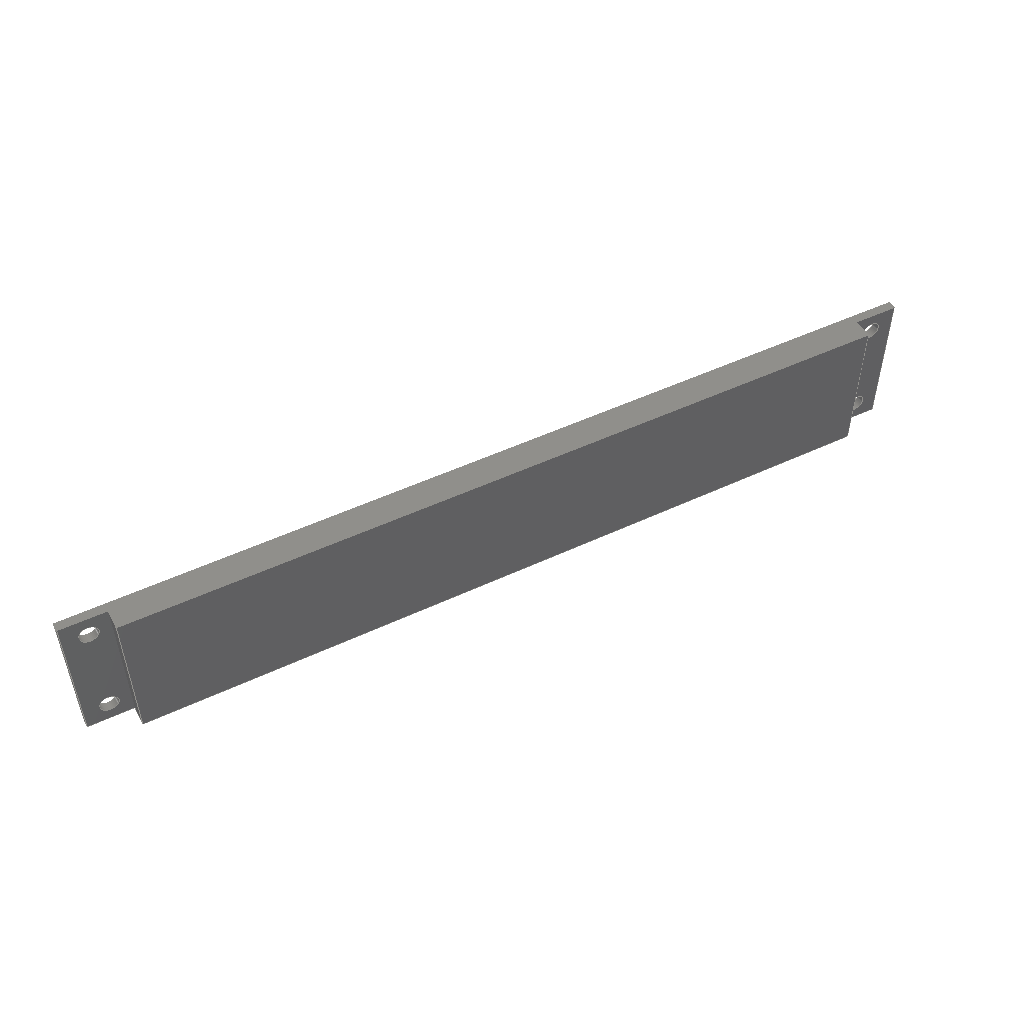
<metadata>
{"format":"step","ext":"step","renderer":"f3d","projection":"perspective","resolution":1024,"background":"white","views":[{"elev":49.1,"azim":152.3,"up":"+Z"}]}
</metadata>
<code>
ISO-10303-21;
DATA;
#1=MECHANICAL_DESIGN_GEOMETRIC_PRESENTATION_REPRESENTATION('',(#4),#450);
#2=SHAPE_REPRESENTATION_RELATIONSHIP('SRR','None',#456,#3);
#3=ADVANCED_BREP_SHAPE_REPRESENTATION('',(#5),#449);
#4=STYLED_ITEM('',(#465),#5);
#5=MANIFOLD_SOLID_BREP('Body3',#274);
#6=CYLINDRICAL_SURFACE('',#294,2.25);
#7=CYLINDRICAL_SURFACE('',#295,2.25);
#8=CYLINDRICAL_SURFACE('',#296,2.25);
#9=CYLINDRICAL_SURFACE('',#297,2.25);
#10=FACE_BOUND('',#45,.T.);
#11=FACE_BOUND('',#46,.T.);
#12=FACE_BOUND('',#48,.T.);
#13=FACE_BOUND('',#49,.T.);
#14=FACE_BOUND('',#53,.T.);
#15=FACE_BOUND('',#54,.T.);
#16=FACE_BOUND('',#55,.T.);
#17=FACE_BOUND('',#56,.T.);
#18=CIRCLE('',#281,2.25);
#19=CIRCLE('',#282,2.25);
#20=CIRCLE('',#284,2.25);
#21=CIRCLE('',#285,2.25);
#22=CIRCLE('',#289,2.25);
#23=CIRCLE('',#290,2.25);
#24=CIRCLE('',#291,2.25);
#25=CIRCLE('',#292,2.25);
#26=FACE_OUTER_BOUND('',#40,.T.);
#27=FACE_OUTER_BOUND('',#41,.T.);
#28=FACE_OUTER_BOUND('',#42,.T.);
#29=FACE_OUTER_BOUND('',#43,.T.);
#30=FACE_OUTER_BOUND('',#44,.T.);
#31=FACE_OUTER_BOUND('',#47,.T.);
#32=FACE_OUTER_BOUND('',#50,.T.);
#33=FACE_OUTER_BOUND('',#51,.T.);
#34=FACE_OUTER_BOUND('',#52,.T.);
#35=FACE_OUTER_BOUND('',#57,.T.);
#36=FACE_OUTER_BOUND('',#58,.T.);
#37=FACE_OUTER_BOUND('',#59,.T.);
#38=FACE_OUTER_BOUND('',#60,.T.);
#39=FACE_OUTER_BOUND('',#61,.T.);
#40=EDGE_LOOP('',(#178,#179,#180,#181));
#41=EDGE_LOOP('',(#182,#183,#184,#185,#186,#187,#188,#189));
#42=EDGE_LOOP('',(#190,#191,#192,#193));
#43=EDGE_LOOP('',(#194,#195,#196,#197));
#44=EDGE_LOOP('',(#198,#199,#200,#201));
#45=EDGE_LOOP('',(#202));
#46=EDGE_LOOP('',(#203));
#47=EDGE_LOOP('',(#204,#205,#206,#207));
#48=EDGE_LOOP('',(#208));
#49=EDGE_LOOP('',(#209));
#50=EDGE_LOOP('',(#210,#211,#212,#213));
#51=EDGE_LOOP('',(#214,#215,#216,#217,#218,#219,#220,#221));
#52=EDGE_LOOP('',(#222,#223,#224,#225));
#53=EDGE_LOOP('',(#226));
#54=EDGE_LOOP('',(#227));
#55=EDGE_LOOP('',(#228));
#56=EDGE_LOOP('',(#229));
#57=EDGE_LOOP('',(#230,#231,#232,#233));
#58=EDGE_LOOP('',(#234,#235,#236,#237));
#59=EDGE_LOOP('',(#238,#239,#240,#241));
#60=EDGE_LOOP('',(#242,#243,#244,#245));
#61=EDGE_LOOP('',(#246,#247,#248,#249));
#62=LINE('',#376,#90);
#63=LINE('',#378,#91);
#64=LINE('',#380,#92);
#65=LINE('',#381,#93);
#66=LINE('',#384,#94);
#67=LINE('',#386,#95);
#68=LINE('',#388,#96);
#69=LINE('',#390,#97);
#70=LINE('',#392,#98);
#71=LINE('',#394,#99);
#72=LINE('',#395,#100);
#73=LINE('',#398,#101);
#74=LINE('',#400,#102);
#75=LINE('',#401,#103);
#76=LINE('',#403,#104);
#77=LINE('',#406,#105);
#78=LINE('',#407,#106);
#79=LINE('',#414,#107);
#80=LINE('',#415,#108);
#81=LINE('',#422,#109);
#82=LINE('',#423,#110);
#83=LINE('',#426,#111);
#84=LINE('',#427,#112);
#85=LINE('',#429,#113);
#86=LINE('',#440,#114);
#87=LINE('',#442,#115);
#88=LINE('',#444,#116);
#89=LINE('',#446,#117);
#90=VECTOR('',#302,10);
#91=VECTOR('',#303,10);
#92=VECTOR('',#304,10);
#93=VECTOR('',#305,10);
#94=VECTOR('',#308,10);
#95=VECTOR('',#309,10);
#96=VECTOR('',#310,10);
#97=VECTOR('',#311,10);
#98=VECTOR('',#312,10);
#99=VECTOR('',#313,10);
#100=VECTOR('',#314,10);
#101=VECTOR('',#317,10);
#102=VECTOR('',#318,10);
#103=VECTOR('',#319,10);
#104=VECTOR('',#322,10);
#105=VECTOR('',#325,10);
#106=VECTOR('',#326,10);
#107=VECTOR('',#333,10);
#108=VECTOR('',#334,10);
#109=VECTOR('',#341,10);
#110=VECTOR('',#342,10);
#111=VECTOR('',#345,10);
#112=VECTOR('',#346,10);
#113=VECTOR('',#349,10);
#114=VECTOR('',#362,2.25);
#115=VECTOR('',#365,2.25);
#116=VECTOR('',#368,2.25);
#117=VECTOR('',#371,2.25);
#118=VERTEX_POINT('',#374);
#119=VERTEX_POINT('',#375);
#120=VERTEX_POINT('',#377);
#121=VERTEX_POINT('',#379);
#122=VERTEX_POINT('',#383);
#123=VERTEX_POINT('',#385);
#124=VERTEX_POINT('',#387);
#125=VERTEX_POINT('',#389);
#126=VERTEX_POINT('',#391);
#127=VERTEX_POINT('',#393);
#128=VERTEX_POINT('',#397);
#129=VERTEX_POINT('',#399);
#130=VERTEX_POINT('',#405);
#131=VERTEX_POINT('',#408);
#132=VERTEX_POINT('',#410);
#133=VERTEX_POINT('',#413);
#134=VERTEX_POINT('',#416);
#135=VERTEX_POINT('',#418);
#136=VERTEX_POINT('',#421);
#137=VERTEX_POINT('',#425);
#138=VERTEX_POINT('',#430);
#139=VERTEX_POINT('',#432);
#140=VERTEX_POINT('',#434);
#141=VERTEX_POINT('',#436);
#142=EDGE_CURVE('',#118,#119,#62,.T.);
#143=EDGE_CURVE('',#120,#118,#63,.T.);
#144=EDGE_CURVE('',#121,#120,#64,.T.);
#145=EDGE_CURVE('',#119,#121,#65,.T.);
#146=EDGE_CURVE('',#119,#122,#66,.T.);
#147=EDGE_CURVE('',#123,#121,#67,.T.);
#148=EDGE_CURVE('',#123,#124,#68,.T.);
#149=EDGE_CURVE('',#125,#124,#69,.T.);
#150=EDGE_CURVE('',#125,#126,#70,.T.);
#151=EDGE_CURVE('',#126,#127,#71,.T.);
#152=EDGE_CURVE('',#127,#122,#72,.T.);
#153=EDGE_CURVE('',#124,#128,#73,.T.);
#154=EDGE_CURVE('',#129,#123,#74,.T.);
#155=EDGE_CURVE('',#128,#129,#75,.T.);
#156=EDGE_CURVE('',#120,#129,#76,.T.);
#157=EDGE_CURVE('',#122,#130,#77,.T.);
#158=EDGE_CURVE('',#130,#118,#78,.T.);
#159=EDGE_CURVE('',#131,#131,#18,.T.);
#160=EDGE_CURVE('',#132,#132,#19,.T.);
#161=EDGE_CURVE('',#128,#133,#79,.T.);
#162=EDGE_CURVE('',#133,#125,#80,.T.);
#163=EDGE_CURVE('',#134,#134,#20,.T.);
#164=EDGE_CURVE('',#135,#135,#21,.T.);
#165=EDGE_CURVE('',#136,#127,#81,.T.);
#166=EDGE_CURVE('',#130,#136,#82,.T.);
#167=EDGE_CURVE('',#136,#137,#83,.T.);
#168=EDGE_CURVE('',#137,#133,#84,.T.);
#169=EDGE_CURVE('',#126,#137,#85,.T.);
#170=EDGE_CURVE('',#138,#138,#22,.T.);
#171=EDGE_CURVE('',#139,#139,#23,.T.);
#172=EDGE_CURVE('',#140,#140,#24,.T.);
#173=EDGE_CURVE('',#141,#141,#25,.T.);
#174=EDGE_CURVE('',#138,#135,#86,.T.);
#175=EDGE_CURVE('',#139,#134,#87,.T.);
#176=EDGE_CURVE('',#140,#131,#88,.T.);
#177=EDGE_CURVE('',#141,#132,#89,.T.);
#178=ORIENTED_EDGE('',*,*,#142,.F.);
#179=ORIENTED_EDGE('',*,*,#143,.F.);
#180=ORIENTED_EDGE('',*,*,#144,.F.);
#181=ORIENTED_EDGE('',*,*,#145,.F.);
#182=ORIENTED_EDGE('',*,*,#146,.F.);
#183=ORIENTED_EDGE('',*,*,#145,.T.);
#184=ORIENTED_EDGE('',*,*,#147,.F.);
#185=ORIENTED_EDGE('',*,*,#148,.T.);
#186=ORIENTED_EDGE('',*,*,#149,.F.);
#187=ORIENTED_EDGE('',*,*,#150,.T.);
#188=ORIENTED_EDGE('',*,*,#151,.T.);
#189=ORIENTED_EDGE('',*,*,#152,.T.);
#190=ORIENTED_EDGE('',*,*,#153,.F.);
#191=ORIENTED_EDGE('',*,*,#148,.F.);
#192=ORIENTED_EDGE('',*,*,#154,.F.);
#193=ORIENTED_EDGE('',*,*,#155,.F.);
#194=ORIENTED_EDGE('',*,*,#144,.T.);
#195=ORIENTED_EDGE('',*,*,#156,.T.);
#196=ORIENTED_EDGE('',*,*,#154,.T.);
#197=ORIENTED_EDGE('',*,*,#147,.T.);
#198=ORIENTED_EDGE('',*,*,#146,.T.);
#199=ORIENTED_EDGE('',*,*,#157,.T.);
#200=ORIENTED_EDGE('',*,*,#158,.T.);
#201=ORIENTED_EDGE('',*,*,#142,.T.);
#202=ORIENTED_EDGE('',*,*,#159,.T.);
#203=ORIENTED_EDGE('',*,*,#160,.T.);
#204=ORIENTED_EDGE('',*,*,#161,.T.);
#205=ORIENTED_EDGE('',*,*,#162,.T.);
#206=ORIENTED_EDGE('',*,*,#149,.T.);
#207=ORIENTED_EDGE('',*,*,#153,.T.);
#208=ORIENTED_EDGE('',*,*,#163,.T.);
#209=ORIENTED_EDGE('',*,*,#164,.T.);
#210=ORIENTED_EDGE('',*,*,#165,.F.);
#211=ORIENTED_EDGE('',*,*,#166,.F.);
#212=ORIENTED_EDGE('',*,*,#157,.F.);
#213=ORIENTED_EDGE('',*,*,#152,.F.);
#214=ORIENTED_EDGE('',*,*,#158,.F.);
#215=ORIENTED_EDGE('',*,*,#166,.T.);
#216=ORIENTED_EDGE('',*,*,#167,.T.);
#217=ORIENTED_EDGE('',*,*,#168,.T.);
#218=ORIENTED_EDGE('',*,*,#161,.F.);
#219=ORIENTED_EDGE('',*,*,#155,.T.);
#220=ORIENTED_EDGE('',*,*,#156,.F.);
#221=ORIENTED_EDGE('',*,*,#143,.T.);
#222=ORIENTED_EDGE('',*,*,#165,.T.);
#223=ORIENTED_EDGE('',*,*,#151,.F.);
#224=ORIENTED_EDGE('',*,*,#169,.T.);
#225=ORIENTED_EDGE('',*,*,#167,.F.);
#226=ORIENTED_EDGE('',*,*,#170,.F.);
#227=ORIENTED_EDGE('',*,*,#171,.F.);
#228=ORIENTED_EDGE('',*,*,#172,.F.);
#229=ORIENTED_EDGE('',*,*,#173,.F.);
#230=ORIENTED_EDGE('',*,*,#169,.F.);
#231=ORIENTED_EDGE('',*,*,#150,.F.);
#232=ORIENTED_EDGE('',*,*,#162,.F.);
#233=ORIENTED_EDGE('',*,*,#168,.F.);
#234=ORIENTED_EDGE('',*,*,#170,.T.);
#235=ORIENTED_EDGE('',*,*,#174,.T.);
#236=ORIENTED_EDGE('',*,*,#164,.F.);
#237=ORIENTED_EDGE('',*,*,#174,.F.);
#238=ORIENTED_EDGE('',*,*,#171,.T.);
#239=ORIENTED_EDGE('',*,*,#175,.T.);
#240=ORIENTED_EDGE('',*,*,#163,.F.);
#241=ORIENTED_EDGE('',*,*,#175,.F.);
#242=ORIENTED_EDGE('',*,*,#172,.T.);
#243=ORIENTED_EDGE('',*,*,#176,.T.);
#244=ORIENTED_EDGE('',*,*,#159,.F.);
#245=ORIENTED_EDGE('',*,*,#176,.F.);
#246=ORIENTED_EDGE('',*,*,#173,.T.);
#247=ORIENTED_EDGE('',*,*,#177,.T.);
#248=ORIENTED_EDGE('',*,*,#160,.F.);
#249=ORIENTED_EDGE('',*,*,#177,.F.);
#250=PLANE('',#276);
#251=PLANE('',#277);
#252=PLANE('',#278);
#253=PLANE('',#279);
#254=PLANE('',#280);
#255=PLANE('',#283);
#256=PLANE('',#286);
#257=PLANE('',#287);
#258=PLANE('',#288);
#259=PLANE('',#293);
#260=ADVANCED_FACE('',(#26),#250,.F.);
#261=ADVANCED_FACE('',(#27),#251,.T.);
#262=ADVANCED_FACE('',(#28),#252,.F.);
#263=ADVANCED_FACE('',(#29),#253,.T.);
#264=ADVANCED_FACE('',(#30,#10,#11),#254,.F.);
#265=ADVANCED_FACE('',(#31,#12,#13),#255,.F.);
#266=ADVANCED_FACE('',(#32),#256,.F.);
#267=ADVANCED_FACE('',(#33),#257,.T.);
#268=ADVANCED_FACE('',(#34,#14,#15,#16,#17),#258,.T.);
#269=ADVANCED_FACE('',(#35),#259,.F.);
#270=ADVANCED_FACE('',(#36),#6,.F.);
#271=ADVANCED_FACE('',(#37),#7,.F.);
#272=ADVANCED_FACE('',(#38),#8,.F.);
#273=ADVANCED_FACE('',(#39),#9,.F.);
#274=CLOSED_SHELL('',(#260,#261,#262,#263,#264,#265,#266,#267,#268,#269,
#270,#271,#272,#273));
#275=AXIS2_PLACEMENT_3D('',#372,#298,#299);
#276=AXIS2_PLACEMENT_3D('',#373,#300,#301);
#277=AXIS2_PLACEMENT_3D('',#382,#306,#307);
#278=AXIS2_PLACEMENT_3D('',#396,#315,#316);
#279=AXIS2_PLACEMENT_3D('',#402,#320,#321);
#280=AXIS2_PLACEMENT_3D('',#404,#323,#324);
#281=AXIS2_PLACEMENT_3D('',#409,#327,#328);
#282=AXIS2_PLACEMENT_3D('',#411,#329,#330);
#283=AXIS2_PLACEMENT_3D('',#412,#331,#332);
#284=AXIS2_PLACEMENT_3D('',#417,#335,#336);
#285=AXIS2_PLACEMENT_3D('',#419,#337,#338);
#286=AXIS2_PLACEMENT_3D('',#420,#339,#340);
#287=AXIS2_PLACEMENT_3D('',#424,#343,#344);
#288=AXIS2_PLACEMENT_3D('',#428,#347,#348);
#289=AXIS2_PLACEMENT_3D('',#431,#350,#351);
#290=AXIS2_PLACEMENT_3D('',#433,#352,#353);
#291=AXIS2_PLACEMENT_3D('',#435,#354,#355);
#292=AXIS2_PLACEMENT_3D('',#437,#356,#357);
#293=AXIS2_PLACEMENT_3D('',#438,#358,#359);
#294=AXIS2_PLACEMENT_3D('',#439,#360,#361);
#295=AXIS2_PLACEMENT_3D('',#441,#363,#364);
#296=AXIS2_PLACEMENT_3D('',#443,#366,#367);
#297=AXIS2_PLACEMENT_3D('',#445,#369,#370);
#298=DIRECTION('axis',(0,0,1));
#299=DIRECTION('refdir',(1,0,0));
#300=DIRECTION('center_axis',(1,0,0));
#301=DIRECTION('ref_axis',(0,0,-1));
#302=DIRECTION('',(-5.007e-16,0,-1));
#303=DIRECTION('',(0,-1,0));
#304=DIRECTION('',(0,0,1));
#305=DIRECTION('',(0,1,0));
#306=DIRECTION('center_axis',(0,0,-1));
#307=DIRECTION('ref_axis',(1,0,0));
#308=DIRECTION('',(-1,0,0));
#309=DIRECTION('',(-1,0,0));
#310=DIRECTION('',(0,-1,0));
#311=DIRECTION('',(-1,0,0));
#312=DIRECTION('',(0,-1,0));
#313=DIRECTION('',(-1,0,0));
#314=DIRECTION('',(0,1,0));
#315=DIRECTION('center_axis',(-1,0,0));
#316=DIRECTION('ref_axis',(0,0,1));
#317=DIRECTION('',(0,0,1));
#318=DIRECTION('',(0,0,-1));
#319=DIRECTION('',(0,1,0));
#320=DIRECTION('center_axis',(0,1,0));
#321=DIRECTION('ref_axis',(0,0,1));
#322=DIRECTION('',(1,0,0));
#323=DIRECTION('center_axis',(0,-1,0));
#324=DIRECTION('ref_axis',(1,0,0));
#325=DIRECTION('',(0,0,1));
#326=DIRECTION('',(1,0,0));
#327=DIRECTION('center_axis',(0,-1,0));
#328=DIRECTION('ref_axis',(0,0,-1));
#329=DIRECTION('center_axis',(0,-1,0));
#330=DIRECTION('ref_axis',(0,0,-1));
#331=DIRECTION('center_axis',(0,-1,0));
#332=DIRECTION('ref_axis',(1,0,0));
#333=DIRECTION('',(1,0,0));
#334=DIRECTION('',(0,0,-1));
#335=DIRECTION('center_axis',(0,-1,0));
#336=DIRECTION('ref_axis',(0,0,-1));
#337=DIRECTION('center_axis',(0,-1,0));
#338=DIRECTION('ref_axis',(0,0,-1));
#339=DIRECTION('center_axis',(1,0,0));
#340=DIRECTION('ref_axis',(0,0,-1));
#341=DIRECTION('',(0,0,-1));
#342=DIRECTION('',(0,-1,0));
#343=DIRECTION('center_axis',(0,0,1));
#344=DIRECTION('ref_axis',(-1,0,0));
#345=DIRECTION('',(1,0,0));
#346=DIRECTION('',(0,1,0));
#347=DIRECTION('center_axis',(0,-1,0));
#348=DIRECTION('ref_axis',(0,0,-1));
#349=DIRECTION('',(0,0,1));
#350=DIRECTION('center_axis',(0,-1,0));
#351=DIRECTION('ref_axis',(0,0,-1));
#352=DIRECTION('center_axis',(0,-1,0));
#353=DIRECTION('ref_axis',(0,0,-1));
#354=DIRECTION('center_axis',(0,-1,0));
#355=DIRECTION('ref_axis',(0,0,-1));
#356=DIRECTION('center_axis',(0,-1,0));
#357=DIRECTION('ref_axis',(0,0,-1));
#358=DIRECTION('center_axis',(-1,0,0));
#359=DIRECTION('ref_axis',(0,0,1));
#360=DIRECTION('center_axis',(0,1,0));
#361=DIRECTION('ref_axis',(0,0,-1));
#362=DIRECTION('',(0,1,0));
#363=DIRECTION('center_axis',(0,1,0));
#364=DIRECTION('ref_axis',(0,0,-1));
#365=DIRECTION('',(0,1,0));
#366=DIRECTION('center_axis',(0,1,0));
#367=DIRECTION('ref_axis',(0,0,-1));
#368=DIRECTION('',(0,1,0));
#369=DIRECTION('center_axis',(0,1,0));
#370=DIRECTION('ref_axis',(0,0,-1));
#371=DIRECTION('',(0,1,0));
#372=CARTESIAN_POINT('',(0,0,0));
#373=CARTESIAN_POINT('Origin',(-93.8,-87.5,5));
#374=CARTESIAN_POINT('',(-93.8,-87.5,40));
#375=CARTESIAN_POINT('',(-93.8,-87.5,5));
#376=CARTESIAN_POINT('',(-93.8,-87.5,13.75));
#377=CARTESIAN_POINT('',(-93.8,-82.5,40));
#378=CARTESIAN_POINT('',(-93.8,-87.5,40));
#379=CARTESIAN_POINT('',(-93.8,-82.5,5));
#380=CARTESIAN_POINT('',(-93.8,-82.5,13.75));
#381=CARTESIAN_POINT('',(-93.8,-87.5,5));
#382=CARTESIAN_POINT('Origin',(-105,-87.5,5));
#383=CARTESIAN_POINT('',(-104.9,-87.5,5));
#384=CARTESIAN_POINT('',(105,-87.5,5));
#385=CARTESIAN_POINT('',(93.8,-82.5,5));
#386=CARTESIAN_POINT('',(104.9,-82.5,5));
#387=CARTESIAN_POINT('',(93.8,-87.5,5));
#388=CARTESIAN_POINT('',(93.8,-87.5,5));
#389=CARTESIAN_POINT('',(104.9,-87.5,5));
#390=CARTESIAN_POINT('',(105,-87.5,5));
#391=CARTESIAN_POINT('',(104.9,-89.5,5));
#392=CARTESIAN_POINT('',(104.9,-87.5,5));
#393=CARTESIAN_POINT('',(-104.9,-89.5,5));
#394=CARTESIAN_POINT('',(-52.5,-89.5,5));
#395=CARTESIAN_POINT('',(-104.9,-87.5,5));
#396=CARTESIAN_POINT('Origin',(93.8,-87.5,40));
#397=CARTESIAN_POINT('',(93.8,-87.5,40));
#398=CARTESIAN_POINT('',(93.8,-87.5,31.25));
#399=CARTESIAN_POINT('',(93.8,-82.5,40));
#400=CARTESIAN_POINT('',(93.8,-82.5,31.25));
#401=CARTESIAN_POINT('',(93.8,-87.5,40));
#402=CARTESIAN_POINT('Origin',(-0.0001005,-82.5,22.5));
#403=CARTESIAN_POINT('',(-104.9,-82.5,40));
#404=CARTESIAN_POINT('Origin',(8.941e-07,-87.5,22.5));
#405=CARTESIAN_POINT('',(-104.9,-87.5,40));
#406=CARTESIAN_POINT('',(-104.9,-87.5,31.25));
#407=CARTESIAN_POINT('',(-105,-87.5,40));
#408=CARTESIAN_POINT('',(-98.9,-87.5,12.25));
#409=CARTESIAN_POINT('Origin',(-98.9,-87.5,10));
#410=CARTESIAN_POINT('',(-98.9,-87.5,37.25));
#411=CARTESIAN_POINT('Origin',(-98.9,-87.5,35));
#412=CARTESIAN_POINT('Origin',(8.941e-07,-87.5,22.5));
#413=CARTESIAN_POINT('',(104.9,-87.5,40));
#414=CARTESIAN_POINT('',(-105,-87.5,40));
#415=CARTESIAN_POINT('',(104.9,-87.5,13.75));
#416=CARTESIAN_POINT('',(98.9,-87.5,37.25));
#417=CARTESIAN_POINT('Origin',(98.9,-87.5,35));
#418=CARTESIAN_POINT('',(98.9,-87.5,12.25));
#419=CARTESIAN_POINT('Origin',(98.9,-87.5,10));
#420=CARTESIAN_POINT('Origin',(-104.9,-87.5,40));
#421=CARTESIAN_POINT('',(-104.9,-89.5,40));
#422=CARTESIAN_POINT('',(-104.9,-89.5,31.25));
#423=CARTESIAN_POINT('',(-104.9,-87.5,40));
#424=CARTESIAN_POINT('Origin',(105,-87.5,40));
#425=CARTESIAN_POINT('',(104.9,-89.5,40));
#426=CARTESIAN_POINT('',(52.5,-89.5,40));
#427=CARTESIAN_POINT('',(104.9,-87.5,40));
#428=CARTESIAN_POINT('Origin',(8.941e-07,-89.5,22.5));
#429=CARTESIAN_POINT('',(104.9,-89.5,13.75));
#430=CARTESIAN_POINT('',(98.9,-89.5,12.25));
#431=CARTESIAN_POINT('Origin',(98.9,-89.5,10));
#432=CARTESIAN_POINT('',(98.9,-89.5,37.25));
#433=CARTESIAN_POINT('Origin',(98.9,-89.5,35));
#434=CARTESIAN_POINT('',(-98.9,-89.5,12.25));
#435=CARTESIAN_POINT('Origin',(-98.9,-89.5,10));
#436=CARTESIAN_POINT('',(-98.9,-89.5,37.25));
#437=CARTESIAN_POINT('Origin',(-98.9,-89.5,35));
#438=CARTESIAN_POINT('Origin',(104.9,-87.5,5));
#439=CARTESIAN_POINT('Origin',(98.9,-72,10));
#440=CARTESIAN_POINT('',(98.9,-72,12.25));
#441=CARTESIAN_POINT('Origin',(98.9,-72,35));
#442=CARTESIAN_POINT('',(98.9,-72,37.25));
#443=CARTESIAN_POINT('Origin',(-98.9,-72,10));
#444=CARTESIAN_POINT('',(-98.9,-72,12.25));
#445=CARTESIAN_POINT('Origin',(-98.9,-72,35));
#446=CARTESIAN_POINT('',(-98.9,-72,37.25));
#447=UNCERTAINTY_MEASURE_WITH_UNIT(LENGTH_MEASURE(0.01),#451,
'DISTANCE_ACCURACY_VALUE',
'Maximum model space distance between geometric entities at asserted c
onnectivities');
#448=UNCERTAINTY_MEASURE_WITH_UNIT(LENGTH_MEASURE(0.01),#451,
'DISTANCE_ACCURACY_VALUE',
'Maximum model space distance between geometric entities at asserted c
onnectivities');
#449=(
GEOMETRIC_REPRESENTATION_CONTEXT(3)
GLOBAL_UNCERTAINTY_ASSIGNED_CONTEXT((#447))
GLOBAL_UNIT_ASSIGNED_CONTEXT((#451,#452,#453))
REPRESENTATION_CONTEXT('','3D')
);
#450=(
GEOMETRIC_REPRESENTATION_CONTEXT(3)
GLOBAL_UNCERTAINTY_ASSIGNED_CONTEXT((#448))
GLOBAL_UNIT_ASSIGNED_CONTEXT((#451,#452,#453))
REPRESENTATION_CONTEXT('','3D')
);
#451=(
LENGTH_UNIT()
NAMED_UNIT(*)
SI_UNIT(.MILLI.,.METRE.)
);
#452=(
NAMED_UNIT(*)
PLANE_ANGLE_UNIT()
SI_UNIT($,.RADIAN.)
);
#453=(
NAMED_UNIT(*)
SI_UNIT($,.STERADIAN.)
SOLID_ANGLE_UNIT()
);
#454=SHAPE_DEFINITION_REPRESENTATION(#455,#456);
#455=PRODUCT_DEFINITION_SHAPE('',$,#458);
#456=SHAPE_REPRESENTATION('',(#275),#449);
#457=PRODUCT_DEFINITION_CONTEXT('part definition',#462,'design');
#458=PRODUCT_DEFINITION('Neogeo','Neogeo v16',#459,#457);
#459=PRODUCT_DEFINITION_FORMATION('',$,#464);
#460=PRODUCT_RELATED_PRODUCT_CATEGORY('Neogeo v16','Neogeo v16',(#464));
#461=APPLICATION_PROTOCOL_DEFINITION('international standard',
'automotive_design',2009,#462);
#462=APPLICATION_CONTEXT(
'Core Data for Automotive Mechanical Design Process');
#463=PRODUCT_CONTEXT('part definition',#462,'mechanical');
#464=PRODUCT('Neogeo','Neogeo v16',$,(#463));
#465=PRESENTATION_STYLE_ASSIGNMENT((#466));
#466=SURFACE_STYLE_USAGE(.BOTH.,#467);
#467=SURFACE_SIDE_STYLE('',(#468));
#468=SURFACE_STYLE_FILL_AREA(#469);
#469=FILL_AREA_STYLE('Steel - Satin',(#470));
#470=FILL_AREA_STYLE_COLOUR('Steel - Satin',#471);
#471=COLOUR_RGB('Steel - Satin',0.6275,0.6275,0.6275);
ENDSEC;
END-ISO-10303-21;

</code>
